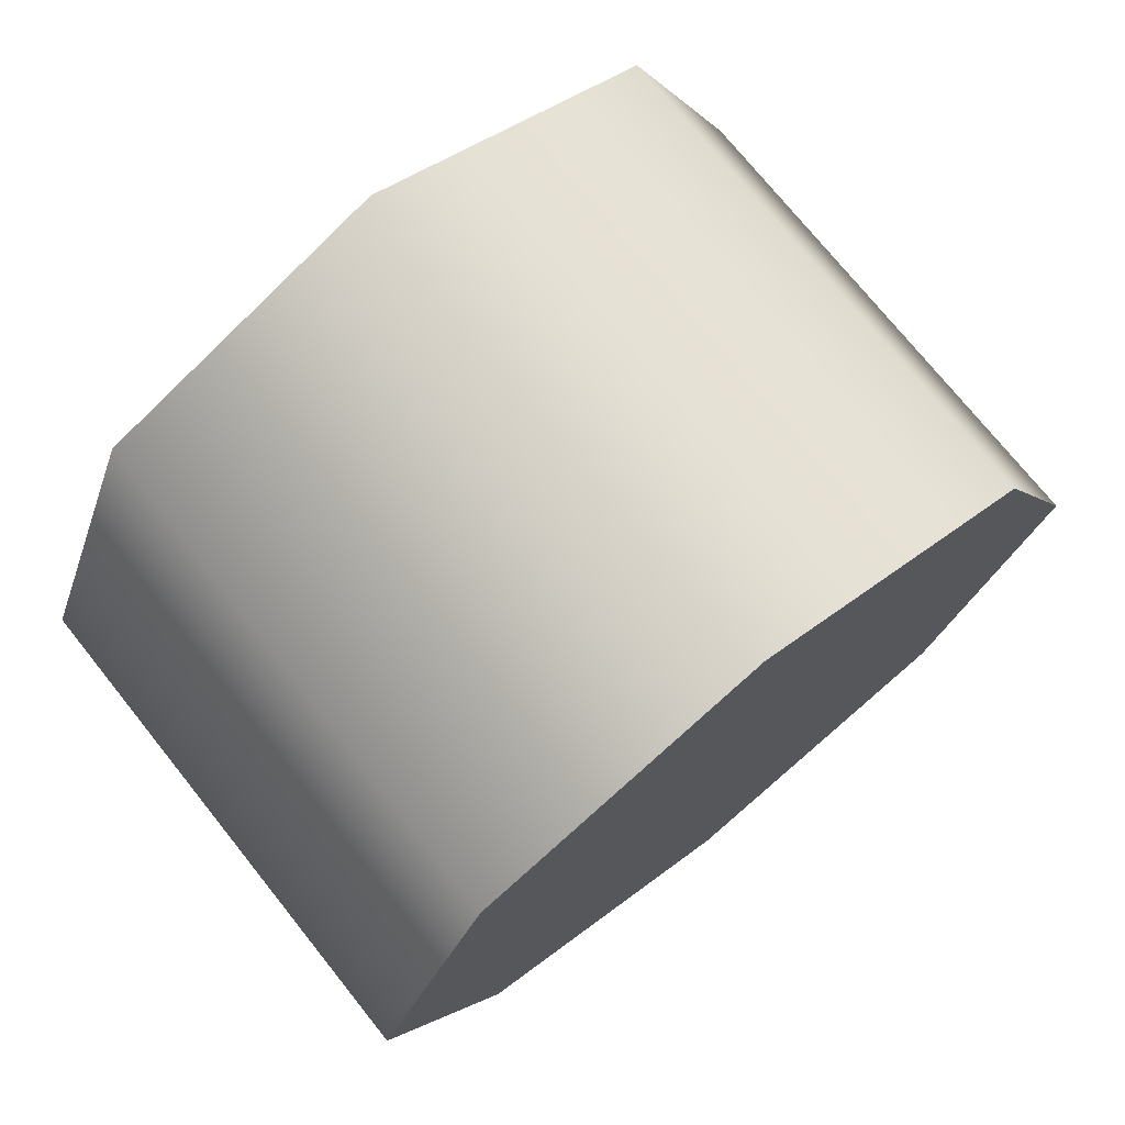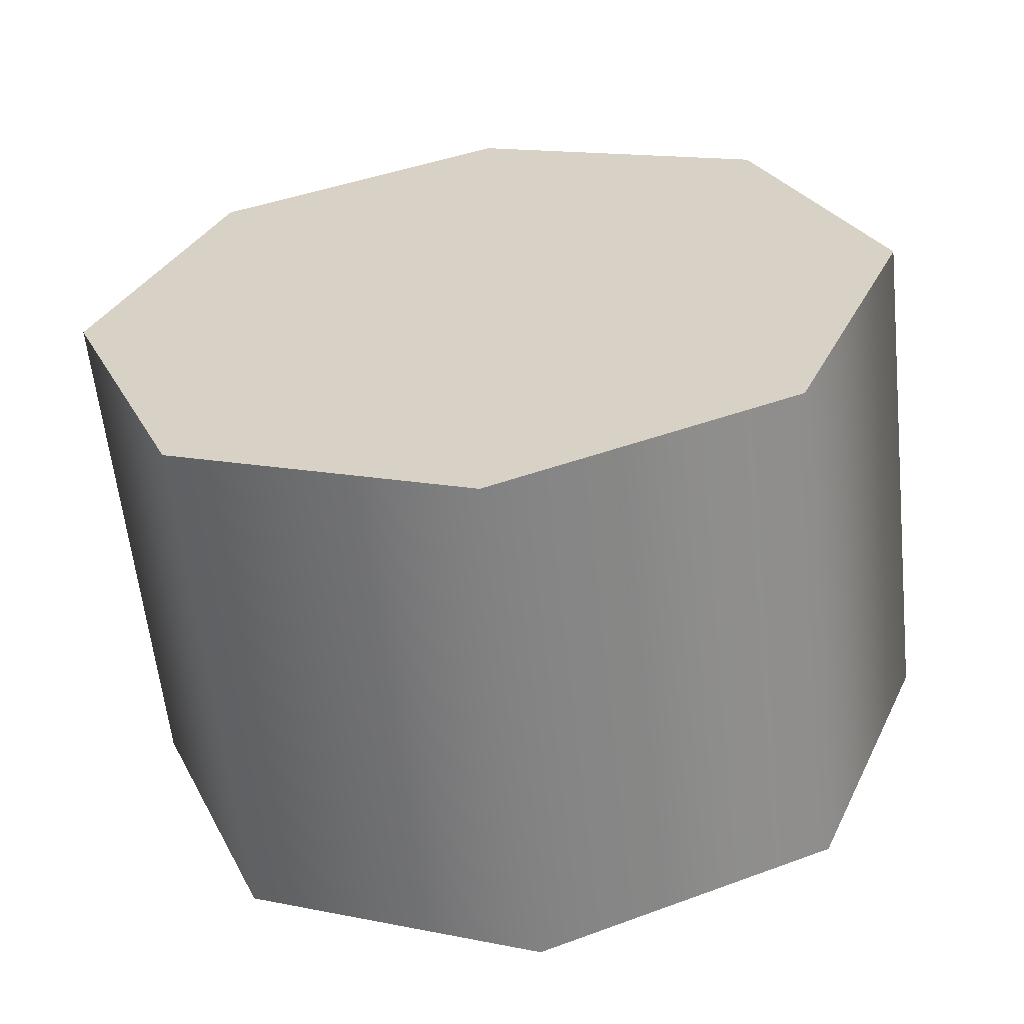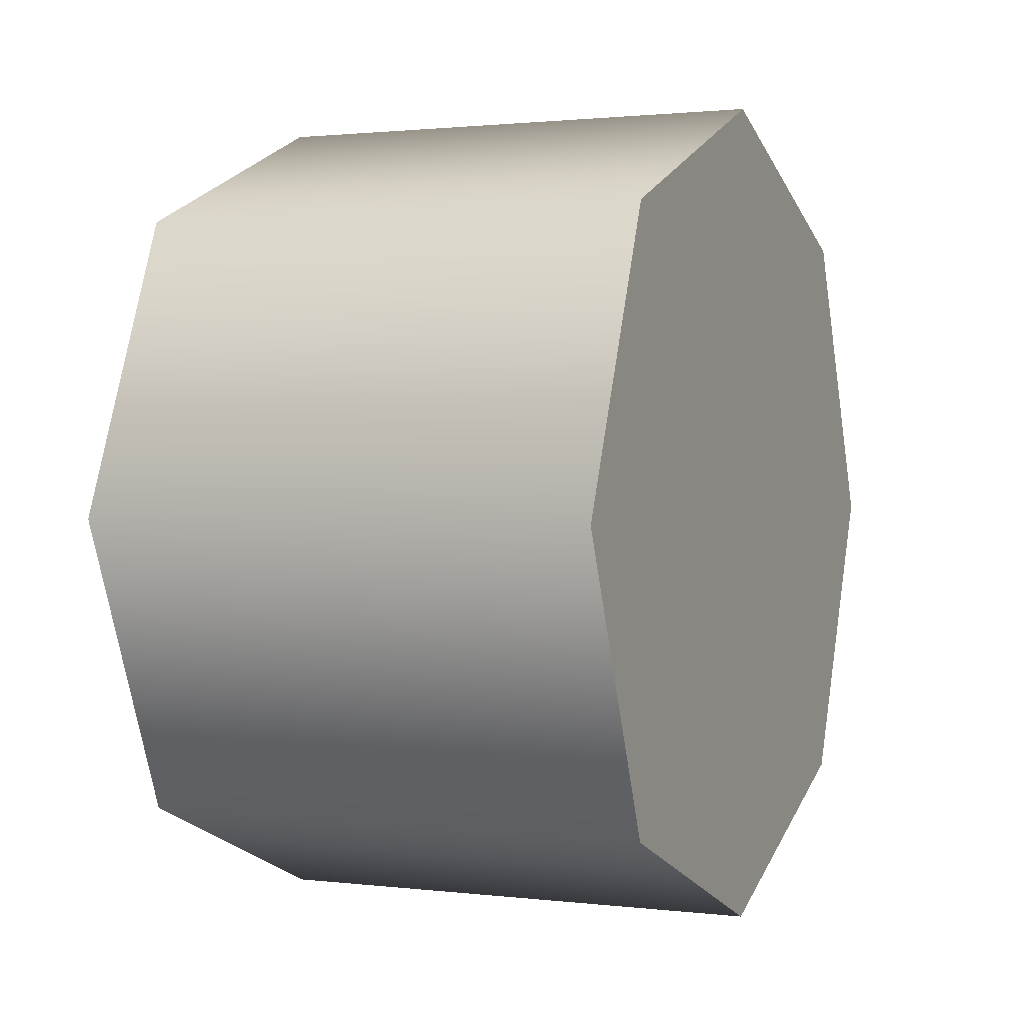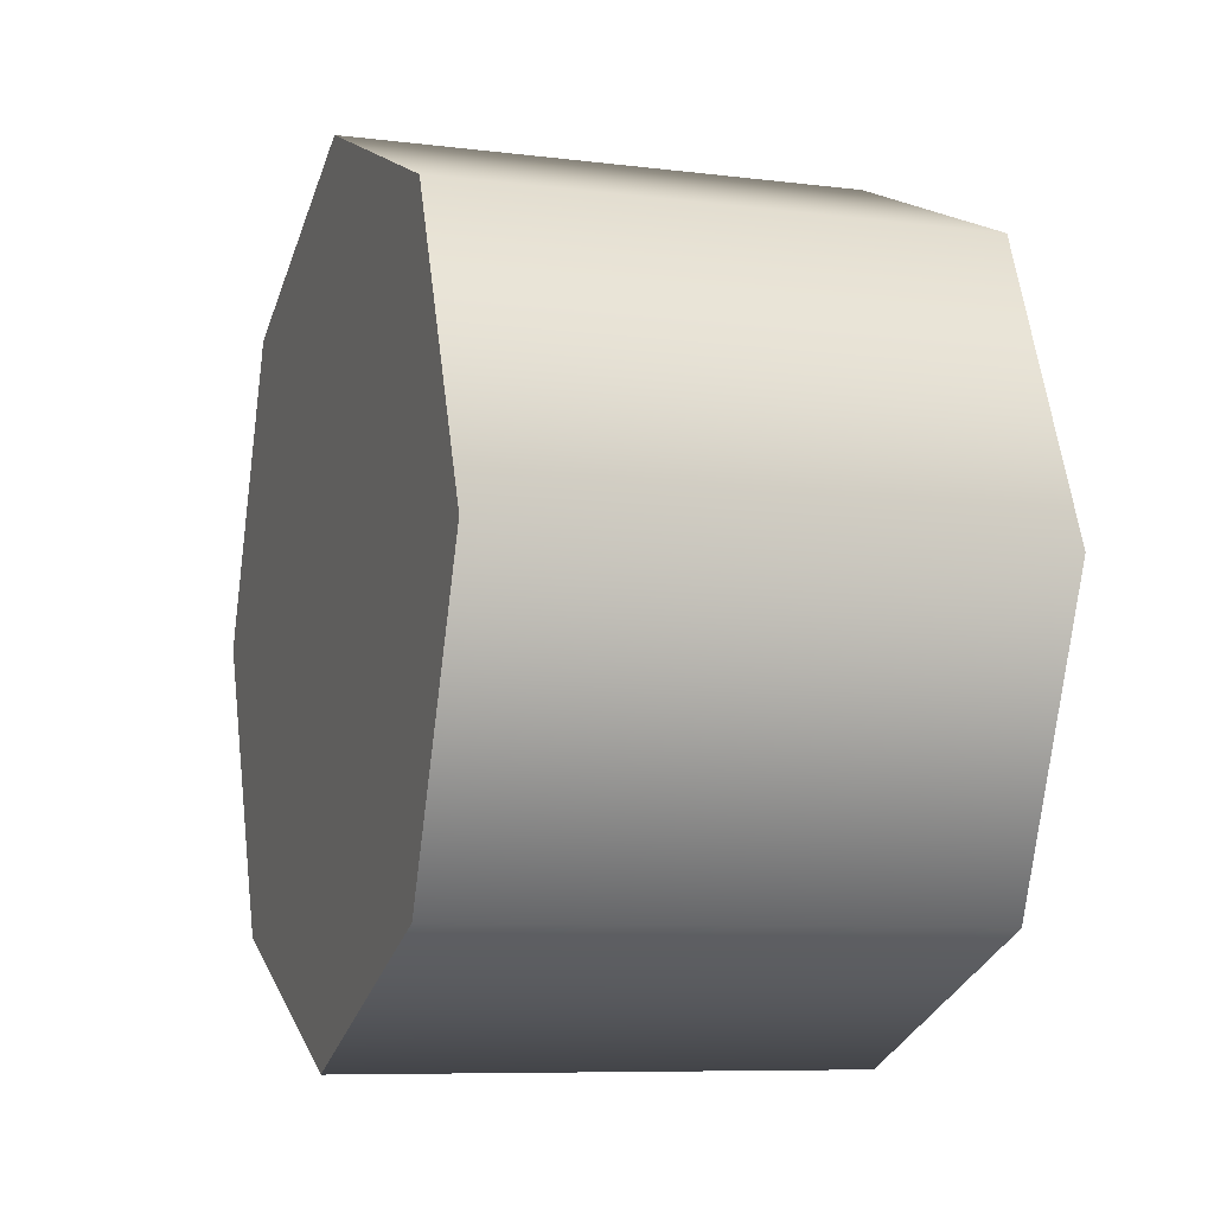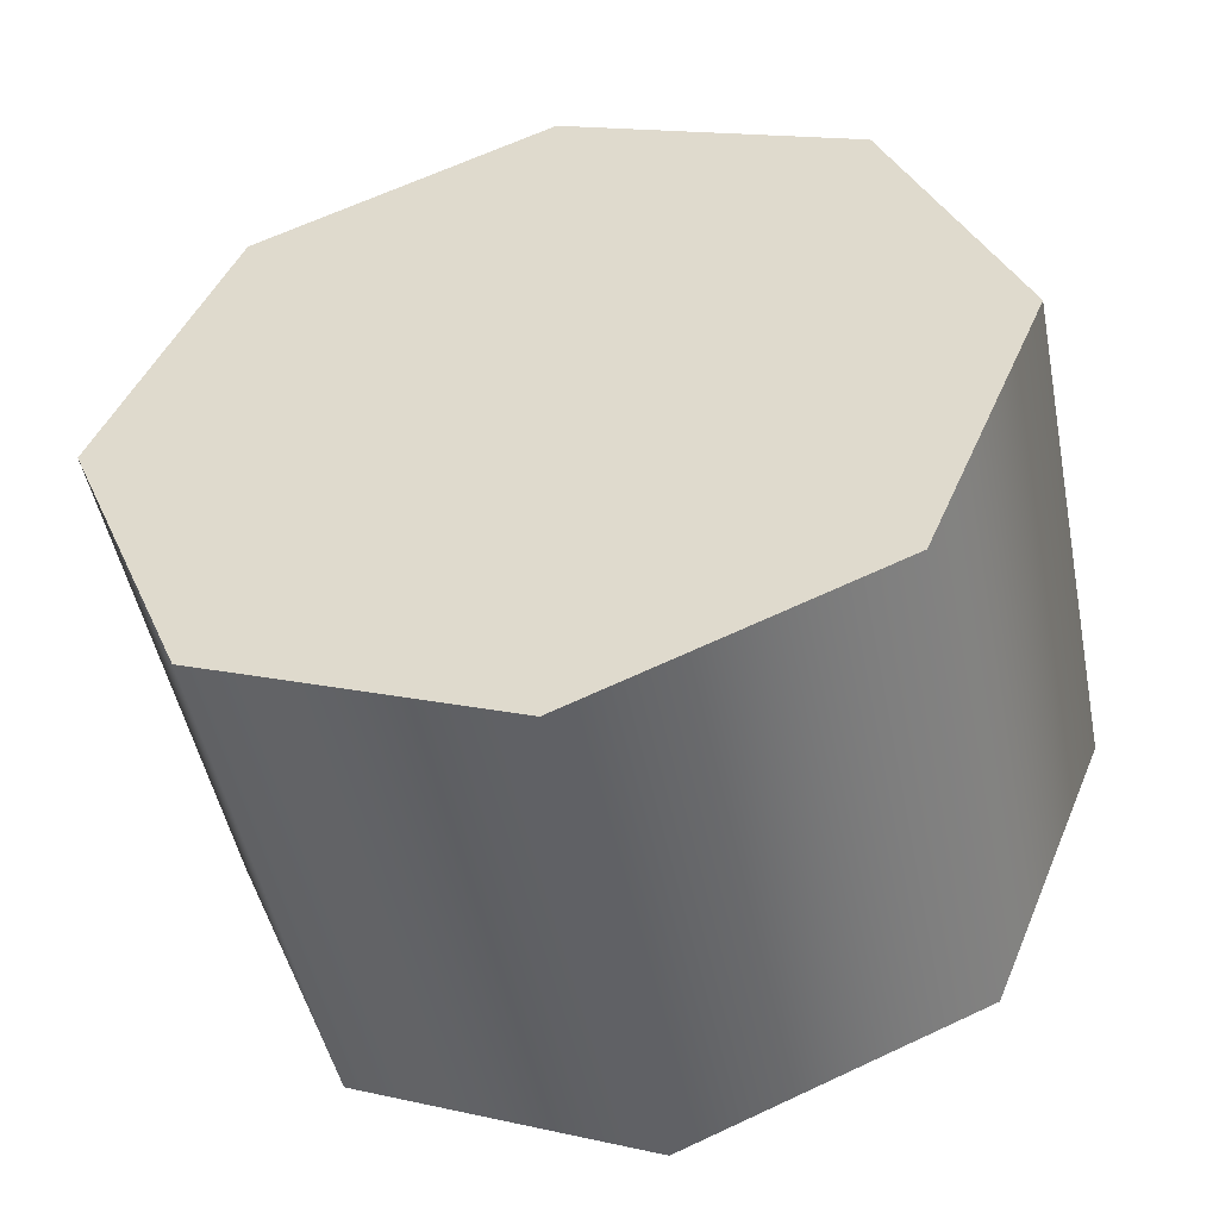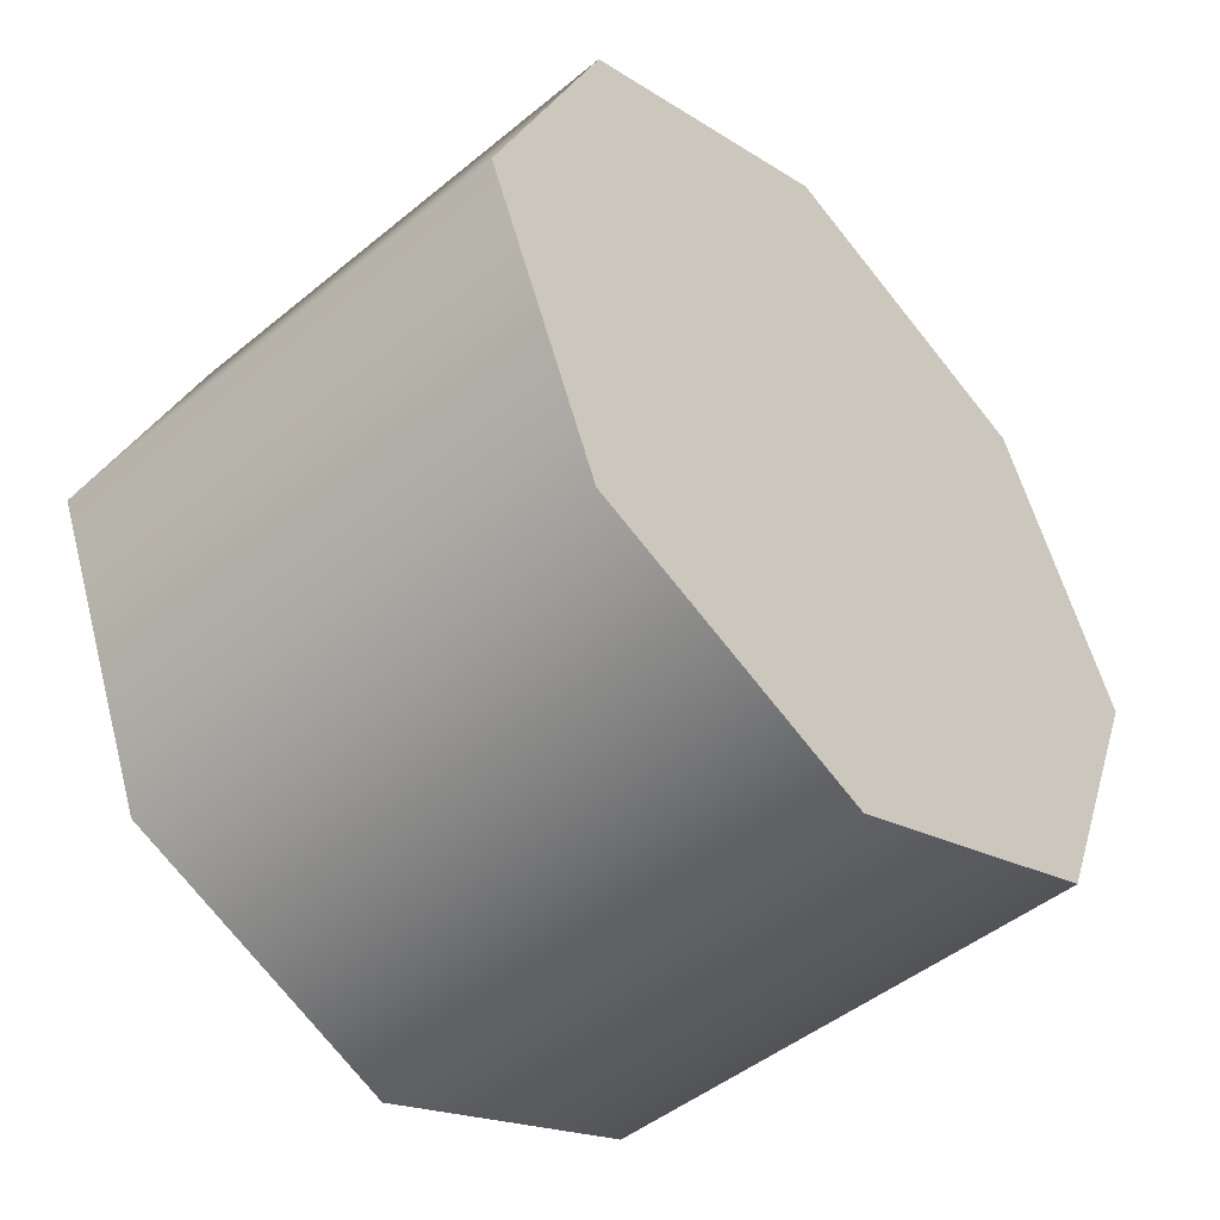
<metadata>
{"format":"obj","ext":"obj","renderer":"f3d","projection":"perspective","resolution":1024,"background":"white","views":[{"elev":73.9,"azim":51.3,"up":"+Z"},{"elev":-60.6,"azim":96.2,"up":"+Y"},{"elev":1.4,"azim":-156.1,"up":"+Y"},{"elev":-8.1,"azim":-19.1,"up":"+Z"},{"elev":-49.4,"azim":-78.7,"up":"+Y"},{"elev":-47.4,"azim":-137.2,"up":"+Y"}]}
</metadata>
<code>
v 1.154 -1.476 0.9613
v 1.322 -1.436 0.866
v 1.154 -1.436 0.866
v 1.322 -1.476 0.7707
v 1.154 -1.476 0.7707
v 1.154 -1.476 0.7707
v 1.322 -1.571 0.7312
v 1.154 -1.571 0.7312
v 1.322 -1.666 0.7707
v 1.154 -1.666 0.7707
v 1.154 -1.666 0.7707
v 1.322 -1.706 0.866
v 1.154 -1.706 0.866
v 1.322 -1.666 0.9613
v 1.154 -1.666 0.9613
v 1.154 -1.666 0.9613
v 1.322 -1.571 1.001
v 1.154 -1.571 1.001
v 1.322 -1.476 0.9613
v 1.154 -1.476 0.9613
v 1.154 -1.476 0.9613
v 1.154 -1.666 0.9613
v 1.154 -1.571 1.001
v 1.322 -1.476 0.9613
v 1.322 -1.476 0.7707
v 1.322 -1.436 0.866
v 1.322 -1.476 0.9613
v 1.322 -1.476 0.7707
v 1.322 -1.666 0.7707
v 1.322 -1.666 0.9613
v 1.154 -1.436 0.866
v 1.154 -1.476 0.7707
v 1.154 -1.571 0.7312
v 1.154 -1.666 0.7707
v 1.154 -1.706 0.866
v 1.322 -1.571 1.001
v 1.322 -1.666 0.9613
v 1.322 -1.706 0.866
v 1.322 -1.666 0.7707
v 1.322 -1.571 0.7312
g group_151839328_140627851877008
f 1 2 3
f 3 4 5
f 6 7 8
f 8 9 10
f 11 12 13
f 13 14 15
f 16 17 18
f 18 19 20
f 21 22 23
f 24 25 26
f 1 27 2
f 3 2 4
f 6 28 7
f 8 7 9
f 11 29 12
f 13 12 14
f 16 30 17
f 18 17 19
f 21 31 32
f 21 32 33
f 21 33 34
f 21 34 35
f 21 35 22
f 24 36 37
f 24 37 38
f 24 38 39
f 24 39 40
f 24 40 25

</code>
